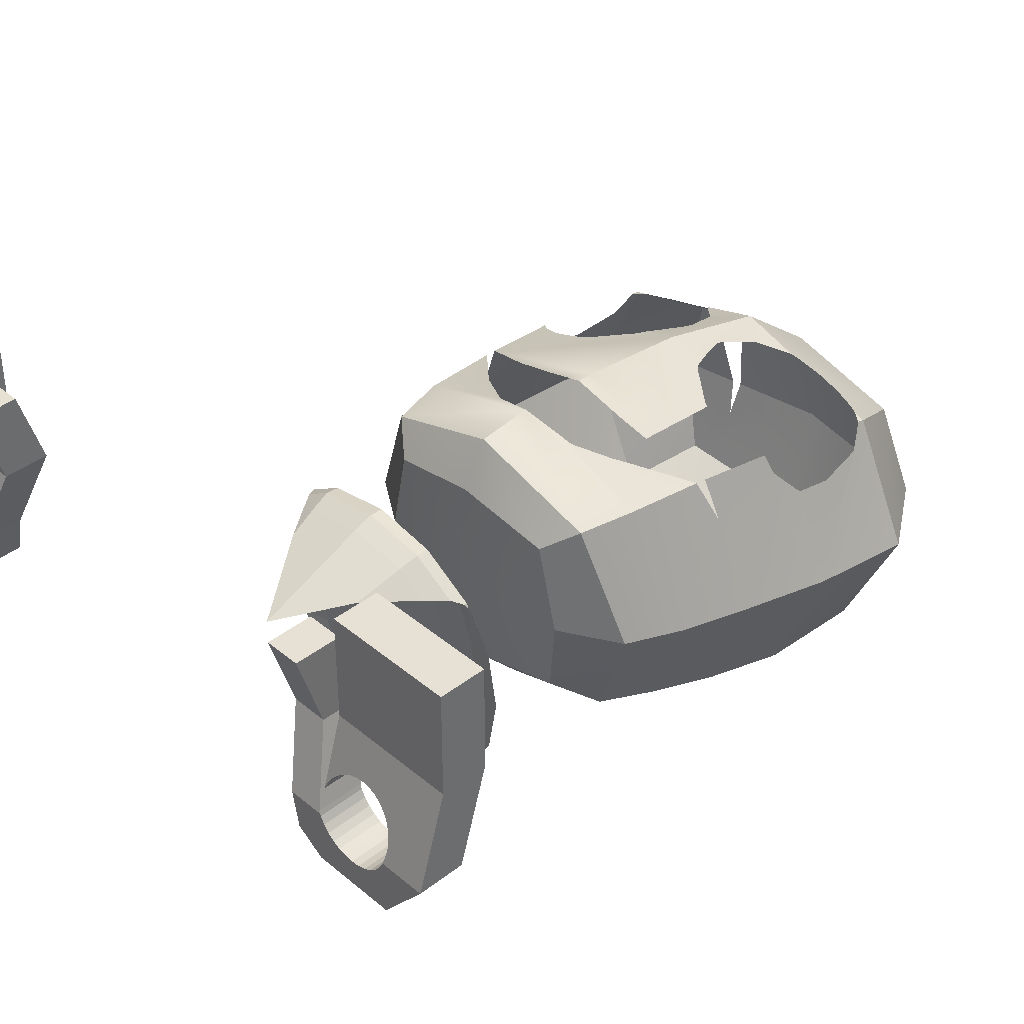
<metadata>
{"format":"obj","ext":"obj","renderer":"f3d","projection":"perspective","resolution":1024,"background":"white","views":[{"elev":39.3,"azim":46.1,"up":"+Z"}]}
</metadata>
<code>
o White_Cube.001
v -0.1417 1.249 0.2667
v -0.1928 1.954 0.1726
v -0.1417 1.274 -0.006836
v -0.1928 1.954 -0.115
v 0.1417 1.249 0.2667
v 0.1928 1.954 0.1726
v 0.1417 1.274 -0.006836
v 0.1928 1.954 -0.115
v -0.2069 1.369 0.3047
v -0.2069 1.435 -0.08293
v 0.2069 1.435 -0.08293
v 0.2069 1.369 0.3047
v -0.2322 1.684 -0.1508
v 0.2322 1.684 -0.1508
v -0.1712 1.252 0.1308
v -0.2373 1.843 0.2336
v -0.2372 1.976 0.02665
v -0.1869 1.334 -0.05263
v 0 1.265 -0.03546
v -0 1.976 -0.1458
v 0.1869 1.334 -0.05263
v 0.1712 1.252 0.1308
v 0.2372 1.976 0.02665
v 0.1869 1.286 0.3019
v 0 1.24 0.2971
v 0 1.976 0.1991
v -0.1869 1.286 0.3019
v -0.2187 1.548 -0.1194
v 0.2187 1.548 -0.1194
v 0 1.357 0.3774
v 0.2844 1.402 0.1109
v 0 1.447 -0.1556
v -0.2844 1.402 0.1109
v -0.2373 1.845 -0.1529
v 0.2373 1.845 -0.1529
v 0.2373 1.843 0.2336
v -0 1.665 0.3541
v 0.3192 1.676 0.06179
v -0 1.687 -0.2305
v -0.3192 1.676 0.06179
v -0.327 1.846 0.04013
v 0 1.848 -0.2252
v 0.327 1.846 0.04013
v -0 1.845 0.3055
v 0 1.234 0.1326
v -0 2.021 0.02211
v -0 1.276 0.3685
v 0.2568 1.309 0.1247
v 0 1.341 -0.1191
v -0.2568 1.309 0.1247
v -0 1.492 0.3728
v 0.3007 1.524 0.08783
v -0 1.556 -0.1971
v -0.3007 1.524 0.08783
v -0 1.468 0.3736
v 0 1.468 0.3736
v 0 1.36 0.3772
v 0.03563 1.471 0.361
v 0.07736 1.376 0.3497
v 0.1251 1.41 0.3318
v 0.1301 1.415 0.33
v 0.1233 1.572 0.3208
v 0.1248 1.497 0.3284
v -0.2134 1.505 0.2965
v -0.195 1.5 0.3035
v -0.06965 1.375 0.3524
v -0.1314 1.414 0.3295
v -0.03482 1.471 0.3613
v 0 1.36 0.3772
v 0.2191 1.506 0.2944
v 0.2363 1.506 0.2505
v 0.2428 1.513 0.2345
v 0.2427 1.511 0.2345
v 0.2229 1.494 0.2832
v 0.2177 1.49 0.2958
v -0.2233 1.494 0.2821
v -0.2176 1.489 0.2959
v -0.2191 1.506 0.2944
v -0.2369 1.506 0.249
v -0.2428 1.513 0.2345
v -0.2427 1.511 0.2345
v 0.1252 1.481 0.3289
v 0.07736 1.475 0.3461
v 0.137 1.421 0.3272
v -0.1405 1.485 0.3233
v -0.1405 1.42 0.3261
v -0.06976 1.475 0.3488
v -0.2529 1.804 0.2021
v -0.2619 1.734 0.1916
v -0.2611 1.677 0.2028
v -0.2524 1.807 0.2029
v -0.2519 1.808 0.2039
v -0.2599 1.671 0.2066
v -0.2598 1.67 0.2069
v -0.237 1.832 0.2363
v 0.2529 1.804 0.2021
v 0.2619 1.734 0.1916
v 0.2611 1.677 0.2028
v 0.2524 1.807 0.2029
v 0.2519 1.808 0.2039
v 0.2599 1.671 0.2066
v 0.2598 1.67 0.2069
v 0.237 1.832 0.2363
v 0.03141 1.734 0.3248
v 0.03105 1.745 0.3219
v 0.05713 1.665 0.3345
v 0.04505 1.694 0.3308
v 0.04604 1.803 0.3012
v 0.0493 1.807 0.2989
v 0.1298 1.863 0.2531
v 0.09853 1.852 0.2702
v 0.08799 1.844 0.2788
v 0.2047 1.852 0.2375
v 0.2203 1.843 0.2388
v 0.1682 1.863 0.2412
v -0.2203 1.843 0.2388
v -0.2047 1.852 0.2375
v -0.09853 1.852 0.2702
v -0.08799 1.844 0.2788
v -0.03105 1.745 0.3219
v -0.03141 1.734 0.3248
v -0.04505 1.694 0.3308
v -0.05713 1.665 0.3345
v -0.0493 1.807 0.2989
v -0.04604 1.803 0.3012
v 0.2287 1.624 0.2797
v 0.2413 1.634 0.2482
v 0.2449 1.641 0.2398
v -0.2287 1.624 0.2797
v -0.2413 1.634 0.2482
v -0.2449 1.641 0.2398
v 0.06307 1.825 0.2907
v -0.06307 1.825 0.2907
v 0.06528 1.654 0.3328
v 0.05838 1.662 0.3344
v 0.1225 1.614 0.3171
v 0.1174 1.615 0.3187
v -0.2169 1.615 0.2846
v -0.188 1.605 0.2955
v -0.05838 1.662 0.3344
v -0.06528 1.654 0.3328
v -0.1174 1.615 0.3187
v -0.1459 1.605 0.3099
v -0.1697 1.941 0.1885
v -0.1107 1.907 0.2292
v -0.1062 1.855 0.266
v -0.176 1.861 0.2404
v -0.1681 1.956 0.176
v -0.165 1.963 0.151
v -0.1242 1.978 0.1191
v -0.1164 1.962 0.1831
v -0.1427 1.982 -0.03153
v -0.1358 1.995 0.02471
v -0.1496 1.992 0.02497
v -0.1373 1.099 0.2521
v -0.1373 1.099 -0.02241
v 0.1373 1.099 0.2521
v 0.1373 1.099 -0.02241
v -0.1571 1.094 0.272
v -0.1578 1.101 0.1964
v -0.1681 1.102 0.1149
v -0.1578 1.101 0.03332
v -0.08153 1.101 -0.0429
v -0 1.102 -0.05323
v 0.08153 1.101 -0.0429
v 0.1578 1.101 0.03332
v 0.1681 1.102 0.1149
v 0.1578 1.101 0.1964
v 0.08153 1.101 0.2726
v 0 1.102 0.2829
v -0.08153 1.101 0.2726
v -0.1571 1.094 -0.04225
v 0.1571 1.094 -0.04225
v 0.1571 1.094 0.272
v 0.171 1.082 0.2858
v 0.0899 1.034 0.3255
v -0 1.034 0.3409
v -0.0899 1.034 0.3255
v -0 0.8706 0.2733
v -0.2002 1.094 0.2015
v -0.2148 1.095 0.1149
v -0.2002 1.094 0.02821
v -0.08664 1.094 -0.08531
v -0 1.095 -0.09997
v 0.08664 1.094 -0.08531
v 0.2002 1.094 0.02821
v 0.2148 1.095 0.1149
v 0.2002 1.094 0.2015
v 0.09413 1.063 0.3354
v 0.09343 1.082 0.3341
v 0.08664 1.094 0.315
v 0 1.063 0.3516
v -0 1.082 0.3503
v 0 1.095 0.3297
v -0.09413 1.063 0.3354
v -0.09343 1.082 0.3341
v -0.08664 1.094 0.315
v 0.08739 1.105 0.02746
v 0 1.106 0.02258
v -0.08739 1.105 0.02746
v 0.09228 1.106 0.1149
v 0 1.108 0.1149
v -0.09228 1.106 0.1149
v 0.08739 1.105 0.2022
v 0 1.106 0.2071
v -0.08739 1.105 0.2022
v 0.0835 0.9949 0.3105
v -0 0.9074 0.2885
v -0 0.9508 0.3065
v -0 0.9949 0.3248
v -0.0835 0.9949 0.3105
v -0.03875 0.9265 0.2898
v 0.1812 1.089 -0.01759
v 0.1851 1.094 0.003634
v 0.1197 1.015 0.2979
v -0.1246 1.05 0.3111
v 0.1812 1.089 0.2473
v -0.1574 1.098 0.2348
v 0.1752 1.082 0.279
v -0.1549 1.094 0.2733
v 0.1029 0.9949 0.2985
v -0.1553 1.094 -0.04043
v 0.07868 0.9657 0.2992
v 0.1877 1.097 0.06174
v -0.1546 1.093 -0.04467
v -0.1609 1.103 0.1149
v 0.189 1.099 0.1149
v -0.1132 1.034 0.311
v -0.1551 1.094 0.272
v -0.01817 0.8968 0.281
v 0.1712 1.077 0.2861
v -0.1598 1.101 0.1966
v -0.08265 0.9898 0.3085
v 0.06958 0.9547 0.2962
v 0.09523 0.9857 0.2987
v 0.06639 0.9508 0.2951
v 0.159 1.063 0.2951
v 0.1851 1.094 0.2261
v -0.08525 0.9935 0.3087
v -0.05564 0.9508 0.297
v 0.135 1.034 0.2975
v -0.1598 1.101 0.03308
v 0.1425 1.043 0.2967
v -0.1553 1.094 0.2701
v -0.1601 1.101 0.05216
v -0.06153 0.9593 0.2995
v -0.08621 0.9949 0.3088
v -0.1416 1.075 0.3047
v 0.187 1.097 0.02979
v 0.1741 1.081 0.2809
v -0.1546 1.093 0.2744
v 0.04368 0.9234 0.2877
v -0.1333 1.063 0.3111
v -0.1601 1.101 0.1775
v -0.1549 1.094 -0.04356
v -0.1468 1.082 0.3008
v 0.03047 0.9074 0.2833
v 0.1877 1.097 0.168
v -0.1551 1.094 -0.04226
v 0.187 1.097 0.1999
v -0.1062 1.024 0.3105
v -0.02554 0.9074 0.2842
v -0.1574 1.098 -0.005123
v 0.02054 0.8954 0.28
v 0.3775 0.6433 0.2686
v 0.3775 0.7094 0.2686
v 0.4976 0.6433 0.2686
v 0.4976 0.7094 0.2686
v 0.3799 0.6433 0.3477
v 0.3799 0.7094 0.3477
v 0.5613 0.6433 0.3477
v 0.5613 0.7094 0.3477
v 0.3799 0.6828 0.4849
v 0.3799 0.749 0.4849
v 0.5613 0.6828 0.4849
v 0.5613 0.749 0.4849
v 0.3799 0.6828 0.6378
v 0.3799 0.749 0.6378
v 0.5613 0.6828 0.6378
v 0.5613 0.749 0.6378
v 0.3385 0.6433 0.2948
v 0.3385 0.7094 0.2948
v 0.3287 0.6433 0.3475
v 0.3287 0.7094 0.3475
v 0.3504 0.6817 0.4577
v 0.3504 0.7479 0.4577
v 0.2992 0.6817 0.4575
v 0.2992 0.7479 0.4575
v 0.35 0.6469 0.5712
v 0.35 0.7131 0.5712
v 0.2988 0.6469 0.5711
v 0.2988 0.7131 0.5711
v 0.3821 0.7094 0.3444
v 0.3951 0.7094 0.325
v 0.3876 0.7094 0.334
v 0.4146 0.7094 0.3119
v 0.4375 0.7094 0.3074
v 0.4258 0.7094 0.3085
v 0.4042 0.7094 0.3175
v 0.3811 0.7094 0.3477
v 0.4605 0.7094 0.3119
v 0.4492 0.7094 0.3085
v 0.48 0.7094 0.325
v 0.493 0.7094 0.3444
v 0.494 0.7094 0.3477
v 0.4874 0.7094 0.334
v 0.4709 0.7094 0.3175
v 0.3876 0.7247 0.4007
v 0.3821 0.7217 0.3903
v 0.3799 0.7196 0.3831
v 0.3799 0.7105 0.3516
v 0.4042 0.7295 0.4173
v 0.4375 0.7324 0.4274
v 0.4258 0.732 0.4262
v 0.4146 0.7311 0.4228
v 0.3951 0.7273 0.4098
v 0.4605 0.7311 0.4228
v 0.4874 0.7247 0.4007
v 0.4975 0.7151 0.3674
v 0.4964 0.7117 0.3557
v 0.493 0.7217 0.3903
v 0.4964 0.7184 0.3791
v 0.4492 0.732 0.4262
v 0.4709 0.7295 0.4173
v 0.48 0.7273 0.4098
v 0.3876 0.6433 0.334
v 0.3821 0.6433 0.3444
v 0.3811 0.6433 0.3477
v 0.4042 0.6433 0.3175
v 0.4258 0.6433 0.3085
v 0.4146 0.6433 0.3119
v 0.3951 0.6433 0.325
v 0.4605 0.6433 0.3119
v 0.4492 0.6433 0.3085
v 0.48 0.6433 0.325
v 0.493 0.6433 0.3444
v 0.494 0.6433 0.3477
v 0.4874 0.6433 0.334
v 0.4709 0.6433 0.3175
v 0.4375 0.6433 0.3074
v 0.4874 0.6586 0.4007
v 0.48 0.6612 0.4098
v 0.4975 0.6489 0.3674
v 0.4964 0.6456 0.3557
v 0.493 0.6556 0.3903
v 0.4964 0.6523 0.3791
v 0.3799 0.6535 0.3831
v 0.3821 0.6556 0.3903
v 0.3799 0.6444 0.3516
v 0.3876 0.6586 0.4007
v 0.4042 0.6633 0.4173
v 0.3951 0.6612 0.4098
v 0.4375 0.6663 0.4274
v 0.4258 0.6659 0.4262
v 0.4709 0.6633 0.4173
v 0.4492 0.6659 0.4262
v 0.4605 0.6649 0.4228
v 0.4146 0.6649 0.4228
v -0.3775 0.6433 0.2686
v -0.3775 0.7094 0.2686
v -0.4976 0.6433 0.2686
v -0.4976 0.7094 0.2686
v -0.3799 0.6433 0.3477
v -0.3799 0.7094 0.3477
v -0.5613 0.6433 0.3477
v -0.5613 0.7094 0.3477
v -0.3799 0.6828 0.4849
v -0.3799 0.749 0.4849
v -0.5613 0.6828 0.4849
v -0.5613 0.749 0.4849
v -0.3799 0.6828 0.6378
v -0.3799 0.749 0.6378
v -0.5613 0.6828 0.6378
v -0.5613 0.749 0.6378
v -0.3385 0.6433 0.2948
v -0.3385 0.7094 0.2948
v -0.3287 0.6433 0.3475
v -0.3287 0.7094 0.3475
v -0.3504 0.6817 0.4577
v -0.3504 0.7479 0.4577
v -0.2992 0.6817 0.4575
v -0.2992 0.7479 0.4575
v -0.35 0.6469 0.5712
v -0.35 0.7131 0.5712
v -0.2988 0.6469 0.5711
v -0.2988 0.7131 0.5711
v -0.3821 0.7094 0.3444
v -0.3951 0.7094 0.325
v -0.3876 0.7094 0.334
v -0.4146 0.7094 0.3119
v -0.4375 0.7094 0.3074
v -0.4258 0.7094 0.3085
v -0.4042 0.7094 0.3175
v -0.3811 0.7094 0.3477
v -0.4605 0.7094 0.3119
v -0.4492 0.7094 0.3085
v -0.48 0.7094 0.325
v -0.493 0.7094 0.3444
v -0.494 0.7094 0.3477
v -0.4874 0.7094 0.334
v -0.4709 0.7094 0.3175
v -0.3876 0.7247 0.4007
v -0.3821 0.7217 0.3903
v -0.3799 0.7196 0.3831
v -0.3799 0.7105 0.3516
v -0.4042 0.7295 0.4173
v -0.4375 0.7324 0.4274
v -0.4258 0.732 0.4262
v -0.4146 0.7311 0.4228
v -0.3951 0.7273 0.4098
v -0.4605 0.7311 0.4228
v -0.4874 0.7247 0.4007
v -0.4975 0.7151 0.3674
v -0.4964 0.7117 0.3557
v -0.493 0.7217 0.3903
v -0.4964 0.7184 0.3791
v -0.4492 0.732 0.4262
v -0.4709 0.7295 0.4173
v -0.48 0.7273 0.4098
v -0.3876 0.6433 0.334
v -0.3821 0.6433 0.3444
v -0.3811 0.6433 0.3477
v -0.4042 0.6433 0.3175
v -0.4258 0.6433 0.3085
v -0.4146 0.6433 0.3119
v -0.3951 0.6433 0.325
v -0.4605 0.6433 0.3119
v -0.4492 0.6433 0.3085
v -0.48 0.6433 0.325
v -0.493 0.6433 0.3444
v -0.494 0.6433 0.3477
v -0.4874 0.6433 0.334
v -0.4709 0.6433 0.3175
v -0.4375 0.6433 0.3074
v -0.4874 0.6586 0.4007
v -0.48 0.6612 0.4098
v -0.4975 0.6489 0.3674
v -0.4964 0.6456 0.3557
v -0.493 0.6556 0.3903
v -0.4964 0.6523 0.3791
v -0.3799 0.6535 0.3831
v -0.3821 0.6556 0.3903
v -0.3799 0.6444 0.3516
v -0.3876 0.6586 0.4007
v -0.4042 0.6633 0.4173
v -0.3951 0.6612 0.4098
v -0.4375 0.6663 0.4274
v -0.4258 0.6659 0.4262
v -0.4709 0.6633 0.4173
v -0.4492 0.6659 0.4262
v -0.4605 0.6649 0.4228
v -0.4146 0.6649 0.4228
f 218 180 159
f 180 161 181
f 161 182 181
f 162 263 242
f 172 259 255
f 183 164 184
f 164 185 184
f 165 173 185
f 166 214 173
f 224 187 186
f 167 258 227
f 168 238 260
f 190 192 189
f 191 193 190
f 192 196 195
f 193 197 196
f 175 237 231
f 174 190 175
f 174 169 191
f 191 170 194
f 170 197 194
f 171 220 197
f 196 251 256
f 195 248 253
f 216 178 195
f 192 178 177
f 176 192 177
f 198 202 201
f 200 202 199
f 202 204 201
f 202 206 205
f 158 198 166
f 165 199 198
f 163 199 164
f 156 200 163
f 162 203 200
f 203 160 206
f 206 155 171
f 205 171 170
f 205 169 204
f 204 157 168
f 201 168 167
f 166 201 167
f 212 208 209
f 246 209 210
f 207 177 210
f 177 211 210
f 261 211 178
f 211 239 233
f 208 230 179
f 159 244 218
f 180 254 161
f 245 182 161
f 156 263 162
f 172 255 225
f 172 222 259
f 183 163 164
f 164 165 185
f 165 158 173
f 173 214 213
f 173 158 166
f 186 249 224
f 168 258 167
f 168 157 174
f 190 193 192
f 191 194 193
f 192 193 196
f 193 194 197
f 175 190 189
f 174 191 190
f 174 157 169
f 191 169 170
f 170 171 197
f 155 229 171
f 197 251 196
f 196 248 195
f 195 253 216
f 192 195 178
f 176 189 192
f 198 199 202
f 200 203 202
f 202 205 204
f 202 203 206
f 158 165 198
f 165 164 199
f 163 200 199
f 156 162 200
f 162 226 203
f 226 160 203
f 206 160 155
f 205 206 171
f 205 170 169
f 204 169 157
f 201 204 168
f 166 198 201
f 209 240 212
f 211 246 210
f 207 176 177
f 177 178 211
f 178 228 261
f 211 247 239
f 208 262 230
f 231 250 175
f 255 163 183
f 179 264 208
f 234 209 236
f 229 244 159
f 250 219 175
f 260 238 188
f 232 218 160
f 242 245 162
f 264 257 208
f 223 235 207
f 234 207 210
f 227 224 167
f 259 156 163
f 235 221 207
f 254 226 161
f 243 176 241
f 224 166 167
f 263 182 242
f 251 220 159
f 243 237 189
f 219 174 175
f 218 155 160
f 263 222 172
f 215 207 221
f 252 208 257
f 217 238 174
f 258 187 227
f 254 232 160
f 215 241 176
f 252 236 209
f 214 249 186
f 258 260 188
f 226 245 161
f 220 229 159
f 266 298 297
f 276 317 323
f 270 311 300
f 268 271 267
f 270 282 284
f 340 330 265
f 275 277 273
f 272 275 271
f 275 356 357
f 349 269 328
f 273 310 347
f 270 349 311
f 280 277 279
f 273 278 274
f 274 280 276
f 276 279 275
f 281 284 282
f 265 282 266
f 284 287 288
f 269 281 265
f 288 290 286
f 270 285 269
f 283 285 287
f 284 286 270
f 290 291 289
f 285 290 289
f 287 289 291
f 287 292 288
f 302 340 334
f 301 334 333
f 307 333 339
f 303 339 335
f 303 338 306
f 306 336 304
f 336 337 344
f 320 343 319
f 319 346 322
f 322 345 321
f 321 341 318
f 318 342 325
f 325 355 324
f 324 357 317
f 317 356 323
f 323 353 313
f 314 353 354
f 315 354 358
f 312 358 351
f 316 351 352
f 308 352 350
f 309 350 348
f 310 348 347
f 300 311 349
f 295 327 326
f 294 326 332
f 299 332 329
f 296 329 331
f 298 331 330
f 297 330 340
f 391 392 360
f 417 411 370
f 364 394 405
f 365 362 361
f 364 376 360
f 359 424 434
f 371 369 367
f 369 366 365
f 451 450 369
f 443 422 363
f 367 404 368
f 364 443 363
f 371 374 373
f 372 367 368
f 374 368 370
f 373 370 369
f 378 375 376
f 376 359 360
f 378 381 377
f 375 363 359
f 384 382 380
f 379 364 363
f 377 379 363
f 380 378 364
f 385 384 383
f 379 384 380
f 381 383 379
f 386 381 382
f 434 396 428
f 428 395 427
f 427 401 433
f 433 397 429
f 432 397 400
f 430 400 398
f 398 399 438
f 437 414 413
f 440 413 416
f 439 416 415
f 435 415 412
f 436 412 419
f 449 419 418
f 451 418 411
f 450 411 417
f 447 417 407
f 408 447 407
f 409 448 408
f 406 452 409
f 410 445 406
f 446 402 444
f 444 403 442
f 404 442 403
f 387 421 443
f 421 389 420
f 420 388 426
f 426 393 423
f 423 390 425
f 425 392 424
f 424 391 434
f 218 232 180
f 166 249 214
f 224 227 187
f 168 174 238
f 175 189 237
f 171 229 220
f 216 228 178
f 212 262 208
f 246 240 209
f 261 247 211
f 180 232 254
f 245 242 182
f 156 222 263
f 168 260 258
f 155 244 229
f 197 220 251
f 196 256 248
f 162 245 226
f 226 254 160
f 211 233 246
f 255 259 163
f 234 210 209
f 234 223 207
f 259 222 156
f 243 189 176
f 224 249 166
f 263 172 182
f 219 217 174
f 218 244 155
f 215 176 207
f 252 209 208
f 258 188 187
f 304 305 272
f 272 268 306
f 268 266 297
f 301 268 302
f 266 270 293
f 270 300 293
f 306 304 272
f 303 306 268
f 266 293 295
f 266 295 294
f 307 303 268
f 301 307 268
f 266 294 299
f 266 299 296
f 302 268 297
f 266 296 298
f 309 310 274
f 276 272 321
f 272 305 320
f 272 320 319
f 308 309 274
f 316 308 274
f 272 319 322
f 272 322 321
f 312 316 274
f 315 312 274
f 276 321 318
f 315 274 314
f 274 276 323
f 314 274 313
f 313 274 323
f 276 318 325
f 276 325 324
f 276 324 317
f 268 272 271
f 270 266 282
f 328 269 327
f 269 265 327
f 265 267 340
f 267 271 338
f 333 267 339
f 271 337 336
f 271 336 338
f 326 327 265
f 338 335 267
f 335 339 267
f 332 326 265
f 329 332 265
f 267 333 334
f 331 329 265
f 330 331 265
f 267 334 340
f 275 279 277
f 272 276 275
f 344 337 271
f 273 347 348
f 273 348 350
f 344 271 343
f 271 275 345
f 343 271 346
f 346 271 345
f 273 350 352
f 273 352 351
f 273 351 358
f 273 358 354
f 341 345 275
f 342 341 275
f 275 273 356
f 273 354 353
f 273 353 356
f 355 342 275
f 357 355 275
f 273 274 310
f 270 269 349
f 280 278 277
f 273 277 278
f 274 278 280
f 276 280 279
f 281 283 284
f 265 281 282
f 284 283 287
f 269 283 281
f 288 292 290
f 270 286 285
f 283 269 285
f 284 288 286
f 290 292 291
f 285 286 290
f 287 285 289
f 287 291 292
f 302 297 340
f 301 302 334
f 307 301 333
f 303 307 339
f 303 335 338
f 306 338 336
f 344 320 305
f 305 304 344
f 304 336 344
f 320 344 343
f 319 343 346
f 322 346 345
f 321 345 341
f 318 341 342
f 325 342 355
f 324 355 357
f 317 357 356
f 323 356 353
f 314 313 353
f 315 314 354
f 312 315 358
f 316 312 351
f 308 316 352
f 309 308 350
f 310 309 348
f 349 328 327
f 327 293 349
f 293 300 349
f 295 293 327
f 294 295 326
f 299 294 332
f 296 299 329
f 298 296 331
f 297 298 330
f 366 399 398
f 366 398 400
f 360 362 391
f 362 366 400
f 395 362 401
f 394 364 387
f 364 360 387
f 400 397 362
f 397 401 362
f 389 387 360
f 388 389 360
f 362 395 396
f 393 388 360
f 390 393 360
f 362 396 391
f 392 390 360
f 368 404 403
f 368 403 402
f 399 366 414
f 366 370 415
f 414 366 413
f 413 366 416
f 368 402 410
f 368 410 406
f 416 366 415
f 368 406 409
f 368 409 408
f 412 415 370
f 370 368 417
f 368 408 407
f 368 407 417
f 419 412 370
f 418 419 370
f 411 418 370
f 365 366 362
f 364 378 376
f 359 363 421
f 363 422 421
f 365 361 432
f 361 359 434
f 427 361 428
f 430 431 365
f 432 430 365
f 359 421 420
f 359 420 426
f 429 432 361
f 433 429 361
f 359 426 423
f 359 423 425
f 427 433 361
f 428 361 434
f 359 425 424
f 371 373 369
f 369 370 366
f 365 431 438
f 365 438 437
f 442 441 367
f 444 442 367
f 369 365 439
f 365 437 440
f 365 440 439
f 446 444 367
f 445 446 367
f 369 439 435
f 452 445 367
f 448 452 367
f 369 435 436
f 369 436 449
f 448 367 447
f 367 369 450
f 447 367 450
f 369 449 451
f 367 441 404
f 364 405 443
f 371 372 374
f 372 371 367
f 374 372 368
f 373 374 370
f 378 377 375
f 376 375 359
f 378 382 381
f 375 377 363
f 384 386 382
f 379 380 364
f 377 381 379
f 380 382 378
f 385 386 384
f 379 383 384
f 381 385 383
f 386 385 381
f 434 391 396
f 428 396 395
f 427 395 401
f 433 401 397
f 432 429 397
f 430 432 400
f 399 414 438
f 438 431 430
f 430 398 438
f 437 438 414
f 440 437 413
f 439 440 416
f 435 439 415
f 436 435 412
f 449 436 419
f 451 449 418
f 450 451 411
f 447 450 417
f 408 448 447
f 409 452 448
f 406 445 452
f 410 446 445
f 446 410 402
f 444 402 403
f 404 441 442
f 421 422 443
f 443 405 394
f 394 387 443
f 421 387 389
f 420 389 388
f 426 388 393
f 423 393 390
f 425 390 392
f 424 392 391
f 40 89 88
f 2 41 16
f 17 34 41
f 41 13 40
f 13 42 39
f 4 42 34
f 8 35 42
f 42 14 39
f 43 38 14
f 23 43 35
f 6 36 43
f 38 99 96
f 37 104 105
f 6 110 115
f 117 147 144
f 119 44 145
f 120 121 37
f 3 45 15
f 19 7 45
f 45 5 25
f 15 45 1
f 8 46 23
f 20 4 46
f 2 148 149
f 150 26 46
f 46 6 23
f 25 5 47
f 30 47 24
f 27 47 30
f 1 25 47
f 7 48 22
f 31 48 21
f 12 24 48
f 22 24 5
f 3 49 19
f 10 49 18
f 49 11 21
f 49 7 19
f 15 1 27
f 9 50 27
f 33 18 50
f 50 3 15
f 51 56 58
f 59 12 60
f 51 62 37
f 64 51 37
f 66 9 30
f 51 68 55
f 52 31 11
f 38 52 29
f 72 73 52
f 12 74 75
f 28 32 10
f 13 53 28
f 53 14 29
f 32 29 11
f 9 76 33
f 129 130 80
f 40 28 54
f 54 10 33
f 16 41 40
f 2 17 41
f 4 34 17
f 41 34 13
f 34 42 13
f 20 42 4
f 20 8 42
f 42 35 14
f 43 14 35
f 8 23 35
f 6 43 23
f 36 38 43
f 112 109 132
f 103 36 114
f 26 44 6
f 2 144 148
f 26 145 44
f 16 95 116
f 124 119 133
f 19 45 3
f 7 22 45
f 45 22 5
f 1 45 25
f 20 46 8
f 152 46 4
f 150 46 153
f 17 149 154
f 46 26 6
f 5 24 47
f 30 24 12
f 9 27 30
f 1 47 27
f 21 48 7
f 31 21 11
f 12 48 31
f 22 48 24
f 18 49 3
f 32 49 10
f 32 11 49
f 49 21 7
f 50 15 27
f 9 33 50
f 33 10 18
f 18 3 50
f 51 83 63
f 12 84 61
f 37 62 134
f 37 141 142
f 9 86 77
f 87 68 51
f 52 11 29
f 38 29 14
f 52 102 128
f 31 71 74
f 53 32 28
f 13 39 53
f 39 14 53
f 53 29 32
f 79 33 76
f 94 54 131
f 40 13 28
f 54 28 10
f 92 95 16
f 40 94 93
f 40 93 90
f 92 16 40
f 91 92 40
f 40 90 89
f 88 91 40
f 101 102 38
f 36 103 100
f 38 36 100
f 98 101 38
f 97 98 38
f 38 100 99
f 96 97 38
f 108 109 44
f 37 106 107
f 37 107 104
f 108 44 105
f 44 37 105
f 113 114 36
f 6 44 111
f 44 112 111
f 113 36 6
f 115 113 6
f 6 111 110
f 144 2 117
f 2 16 117
f 16 116 117
f 145 146 118
f 118 119 145
f 122 123 37
f 44 124 125
f 44 125 120
f 121 122 37
f 44 120 37
f 150 151 26
f 51 55 56
f 59 57 30
f 12 61 60
f 59 30 12
f 51 63 62
f 64 65 51
f 66 67 9
f 30 57 69
f 69 66 30
f 127 126 72
f 126 70 72
f 52 128 72
f 128 127 72
f 73 71 52
f 12 31 74
f 9 77 76
f 130 131 80
f 131 54 80
f 54 79 81
f 80 78 129
f 54 81 80
f 112 44 109
f 26 151 145
f 124 44 119
f 152 153 46
f 4 17 152
f 17 154 152
f 17 2 149
f 58 83 51
f 83 82 63
f 12 75 84
f 135 106 37
f 62 136 137
f 134 135 37
f 62 137 134
f 138 129 78
f 78 64 139
f 64 37 142
f 37 123 140
f 37 140 141
f 139 138 78
f 143 139 64
f 64 142 143
f 9 67 86
f 65 85 51
f 85 87 51
f 52 38 102
f 31 52 71
f 79 54 33
f 94 40 54

</code>
